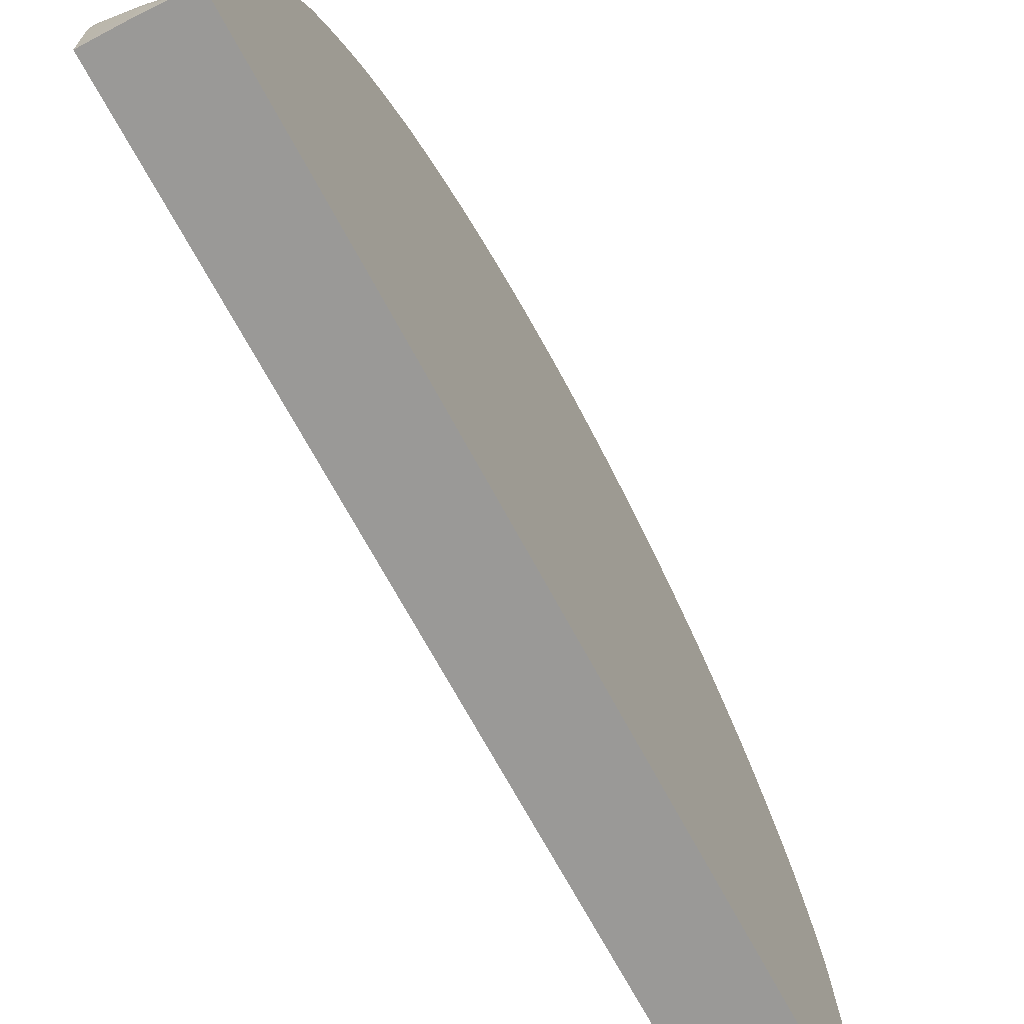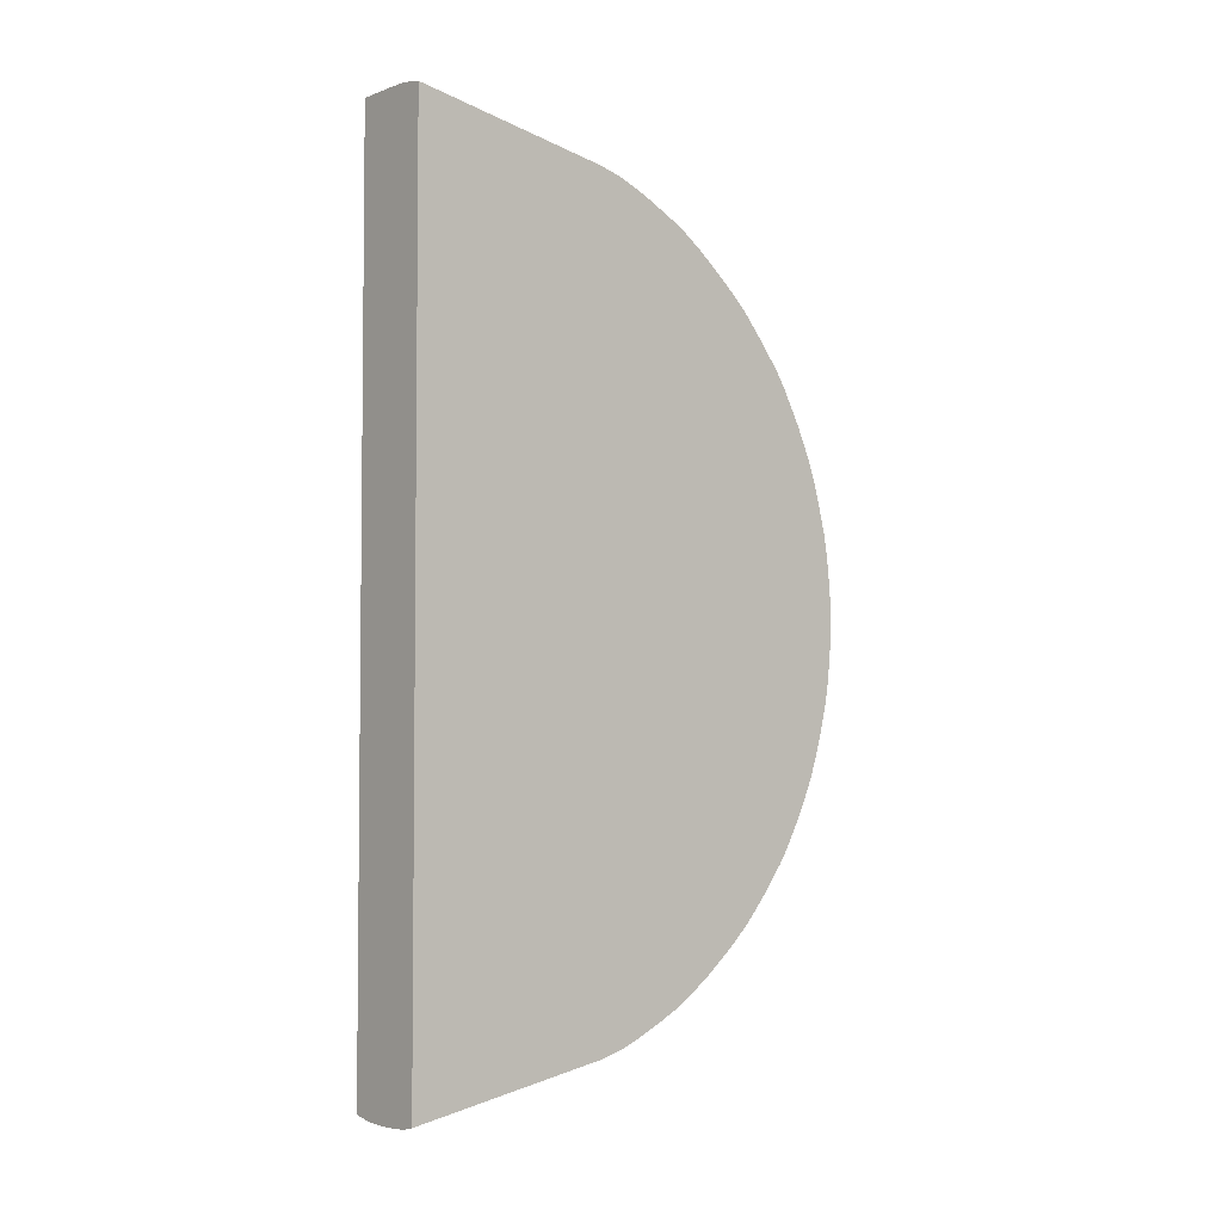
<metadata>
{"format":"obj","ext":"obj","renderer":"f3d","projection":"perspective","resolution":1024,"background":"white","views":[{"elev":-69.0,"azim":-151.9,"up":"+Z"},{"elev":-3.9,"azim":-130.0,"up":"+Y"}]}
</metadata>
<code>
v -0.0344 0.0006774 0.04502
v -0.0333 0.001855 0.04459
v -0.0344 0.001855 0.04492
v -0.0344 -0.0007228 0.04501
v -0.0333 0.0005955 0.04468
v -0.03227 0.003109 0.04413
v -0.0333 0.003109 0.04446
v -0.03204 0.0005955 0.04427
v -0.03197 0.0018 0.04416
v -0.0344 0.003109 0.04479
v -0.0333 -0.0006546 0.04468
v -0.0344 -0.001909 0.04492
v -0.0333 -0.001909 0.04459
v -0.0315 0.002182 0.04395
v -0.03164 0.003109 0.04389
v -0.03247 0.004101 0.04405
v -0.0344 0.004378 0.04458
v -0.0344 0.003269 0.04476
v -0.03204 -0.0006546 0.04427
v -0.03134 -0.0006546 0.04401
v -0.03134 0.0005955 0.04402
v -0.03139 0.001346 0.04399
v -0.0344 -0.003009 0.0448
v -0.0333 -0.003169 0.04446
v -0.03228 -0.003169 0.04412
v -0.03197 -0.001841 0.04415
v -0.03079 0.003109 0.04348
v -0.03079 0.004369 0.04326
v -0.03205 0.00446 0.04381
v -0.03271 0.004937 0.04397
v -0.0332 0.00446 0.04421
v -0.03355 0.005405 0.04409
v -0.0344 0.004532 0.04455
v -0.03139 -0.001373 0.04399
v -0.03071 -0.0006546 0.0437
v -0.03071 0.0005955 0.0437
v -0.03009 0.001305 0.04331
v -0.03009 0.001832 0.04326
v -0.0309 0.0018 0.04369
v -0.0344 -0.003169 0.04479
v -0.0344 -0.004264 0.0446
v -0.03248 -0.004128 0.04405
v -0.03165 -0.003169 0.04388
v -0.03151 -0.002214 0.04394
v -0.03009 0.003109 0.04312
v -0.03009 0.004151 0.04295
v -0.03009 0.004369 0.04291
v -0.03011 0.005082 0.04275
v -0.03079 0.005551 0.04294
v -0.03204 0.005623 0.0435
v -0.03195 0.006951 0.04306
v -0.0333 0.006878 0.0436
v -0.0332 0.005746 0.04389
v -0.03394 0.006242 0.04398
v -0.0344 0.005728 0.04425
v -0.03079 -0.003169 0.04348
v -0.0309 -0.001841 0.04369
v -0.03009 -0.0006865 0.04337
v -0.03009 0.0006274 0.04337
v -0.03009 -0.001887 0.04326
v -0.0344 -0.004432 0.04457
v -0.03321 -0.004501 0.0442
v -0.03274 -0.004969 0.04396
v -0.03205 -0.004501 0.0438
v -0.03079 -0.004423 0.04325
v -0.03009 0.005019 0.04276
v -0.03009 0.005096 0.04273
v -0.03009 0.005783 0.04251
v -0.03079 0.006951 0.04249
v -0.03147 0.007419 0.04269
v -0.03121 0.006583 0.04282
v -0.03231 0.007915 0.04289
v -0.03318 0.008256 0.04309
v -0.0344 0.008151 0.04348
v -0.0344 0.006983 0.04389
v -0.0344 0.005783 0.04423
v -0.03009 -0.004423 0.0429
v -0.03009 -0.003169 0.04312
v -0.03357 -0.005446 0.04409
v -0.0344 -0.005746 0.04424
v -0.03321 -0.005792 0.04388
v -0.0333 -0.006937 0.04359
v -0.03204 -0.005683 0.04349
v -0.03078 -0.005601 0.04294
v -0.03011 -0.005132 0.04274
v -0.03009 0.006228 0.04237
v -0.03009 0.006937 0.04214
v -0.03009 0.00786 0.04182
v -0.03009 0.008137 0.04172
v -0.03009 0.008724 0.0415
v -0.03012 0.008801 0.04148
v -0.03195 0.008256 0.04258
v -0.03269 0.008756 0.04271
v -0.03352 0.009051 0.04286
v -0.0344 0.008278 0.04343
v -0.03009 -0.005037 0.04276
v -0.03395 -0.006287 0.04397
v -0.0344 -0.005837 0.04422
v -0.0344 -0.006965 0.0439
v -0.0344 -0.007028 0.04388
v -0.0344 -0.008037 0.04352
v -0.03319 -0.008306 0.04307
v -0.03231 -0.00796 0.04288
v -0.03195 -0.00701 0.04306
v -0.0312 -0.006642 0.04283
v -0.03036 -0.005969 0.04262
v -0.03009 -0.005151 0.04273
v -0.03009 -0.00511 0.04274
v -0.03009 -0.005833 0.04251
v -0.03009 0.008833 0.04145
v -0.03091 0.009292 0.04161
v -0.03141 0.01003 0.04147
v -0.03318 0.009438 0.04254
v -0.03204 0.01028 0.04161
v -0.03277 0.0112 0.04142
v -0.03324 0.01073 0.04187
v -0.03361 0.01152 0.0416
v -0.03419 0.009888 0.04266
v -0.0344 0.009656 0.04282
v -0.0344 0.009369 0.04295
v -0.0344 -0.006496 0.04403
v -0.0344 -0.008206 0.04346
v -0.03354 -0.009097 0.04285
v -0.0327 -0.008797 0.04271
v -0.03148 -0.007478 0.04269
v -0.03195 -0.008306 0.04257
v -0.03078 -0.00701 0.04249
v -0.03009 -0.006992 0.04213
v -0.03057 0.009642 0.04125
v -0.03009 0.01113 0.04014
v -0.03023 0.01122 0.04017
v -0.03107 0.01157 0.04039
v -0.03204 0.01091 0.04125
v -0.03202 0.01196 0.04061
v -0.03324 0.01192 0.04118
v -0.0344 0.01172 0.04173
v -0.0344 0.01076 0.04225
v -0.0344 0.01024 0.04253
v -0.0344 0.01233 0.04135
v -0.0344 -0.00941 0.04293
v -0.0344 -0.009733 0.04279
v -0.03422 -0.009933 0.04265
v -0.03319 -0.009488 0.04253
v -0.03364 -0.01155 0.04158
v -0.03325 -0.01077 0.04185
v -0.0328 -0.01124 0.04141
v -0.03227 -0.0104 0.04164
v -0.03144 -0.01006 0.04145
v -0.03079 -0.009138 0.04163
v -0.03014 -0.008842 0.04147
v -0.03009 -0.008197 0.0417
v -0.03009 -0.008806 0.04146
v -0.03009 0.01257 0.03919
v -0.0307 0.01196 0.03996
v -0.03159 0.01241 0.04013
v -0.03243 0.01267 0.04032
v -0.0333 0.01291 0.04051
v -0.0344 0.01245 0.04126
v -0.0344 -0.009974 0.04267
v -0.0344 -0.01024 0.04253
v -0.0344 -0.01174 0.04171
v -0.0344 -0.01226 0.04138
v -0.03325 -0.01197 0.04115
v -0.03193 -0.01077 0.04127
v -0.03163 -0.01245 0.04011
v -0.03109 -0.01161 0.04037
v -0.03079 -0.009765 0.04129
v -0.03072 -0.01078 0.04067
v -0.03009 -0.008887 0.04142
v -0.03026 -0.01125 0.04016
v -0.03009 -0.01094 0.04025
v -0.03009 0.01271 0.0391
v -0.03079 0.01295 0.03929
v -0.03142 0.01379 0.03895
v -0.03226 0.01402 0.03914
v -0.0333 0.01354 0.04
v -0.03405 0.01373 0.04016
v -0.0344 0.01337 0.04057
v -0.0344 -0.01235 0.04132
v -0.0333 -0.01293 0.04048
v -0.03247 -0.0127 0.0403
v -0.03197 -0.01327 0.03961
v -0.03146 -0.01382 0.03893
v -0.03079 -0.01298 0.03927
v -0.03009 -0.01275 0.03908
v -0.03072 -0.012 0.03993
v -0.03009 -0.01116 0.04011
v -0.03079 0.01358 0.03874
v -0.03009 0.014 0.03787
v -0.03137 0.01508 0.03773
v -0.03192 0.01443 0.03862
v -0.03304 0.01485 0.03879
v -0.03204 0.01529 0.03791
v -0.0334 0.01443 0.0393
v -0.0344 0.01422 0.03989
v -0.03388 0.01507 0.03897
v -0.0344 -0.01326 0.04065
v -0.03409 -0.01377 0.04014
v -0.0333 -0.01356 0.03997
v -0.03079 -0.01361 0.03873
v -0.0323 -0.01405 0.03912
v -0.03309 -0.01489 0.03877
v -0.03194 -0.01447 0.03858
v -0.03204 -0.01531 0.03788
v -0.0314 -0.01512 0.03771
v -0.03009 -0.01281 0.03902
v -0.03009 0.01461 0.03725
v -0.03053 0.01478 0.03742
v -0.03009 0.01523 0.03662
v -0.03097 0.01556 0.03693
v -0.0314 0.01631 0.03645
v -0.03204 0.01592 0.03728
v -0.03302 0.01617 0.03755
v -0.0344 0.0145 0.03966
v -0.0344 0.01527 0.03899
v -0.0344 0.01518 0.03908
v -0.0344 -0.01384 0.0402
v -0.0344 -0.01422 0.03988
v -0.0344 -0.01433 0.03979
v -0.03393 -0.01511 0.03895
v -0.03343 -0.01447 0.03926
v -0.03009 -0.01405 0.03786
v -0.03343 -0.01551 0.03834
v -0.0333 -0.01624 0.03756
v -0.03194 -0.01601 0.03709
v -0.03145 -0.01634 0.03641
v -0.03079 -0.01612 0.03617
v -0.0309 -0.01542 0.03702
v -0.03009 -0.01525 0.03661
v -0.03056 -0.01482 0.0374
v -0.03009 -0.01416 0.03775
v -0.03009 0.0151 0.03675
v -0.03009 0.01584 0.03596
v -0.03057 0.01602 0.03613
v -0.03009 0.01635 0.03539
v -0.03009 0.0164 0.03533
v -0.03091 0.01653 0.03575
v -0.03207 0.01712 0.03575
v -0.03204 0.01647 0.03665
v -0.03338 0.01667 0.0371
v -0.03386 0.01633 0.03772
v -0.0344 0.01595 0.0383
v -0.0344 -0.01521 0.03905
v -0.03393 -0.01636 0.03769
v -0.0333 -0.01677 0.03693
v -0.03229 -0.01655 0.03668
v -0.032 -0.01701 0.03584
v -0.03172 -0.01747 0.03497
v -0.03079 -0.01662 0.03554
v -0.03009 -0.01643 0.03528
v -0.03009 -0.01586 0.03592
v -0.03009 0.02281 0.02433
v -0.03143 0.01881 0.0326
v -0.03115 0.01772 0.03415
v -0.03167 0.01743 0.03499
v -0.03251 0.01764 0.0353
v -0.0333 0.01783 0.03554
v -0.0333 0.01737 0.03617
v -0.03407 0.01752 0.03638
v -0.0344 0.01723 0.03684
v -0.0344 0.01641 0.03781
v -0.0344 -0.01591 0.03833
v -0.0344 -0.01599 0.03825
v -0.0344 -0.01643 0.03778
v -0.0344 -0.01695 0.03717
v -0.0344 -0.01759 0.0364
v -0.03414 -0.01755 0.03635
v -0.0333 -0.0174 0.03612
v -0.0333 -0.01785 0.03549
v -0.03255 -0.01767 0.03527
v -0.03009 -0.01647 0.03523
v -0.0321 -0.01794 0.03455
v -0.03117 -0.01776 0.03413
v -0.03009 0.02311 0.02325
v -0.0344 0.02072 0.03078
v -0.0344 0.02025 0.03194
v -0.0344 0.02009 0.03231
v -0.0344 0.01988 0.03273
v -0.0344 0.01963 0.03323
v -0.03366 0.01893 0.03412
v -0.03326 0.01918 0.03336
v -0.03227 0.019 0.03299
v -0.03193 0.01862 0.03336
v -0.03207 0.01792 0.03456
v -0.03326 0.0185 0.03455
v -0.0344 0.01868 0.03495
v -0.0344 0.0179 0.03603
v -0.0344 -0.01785 0.03606
v -0.0344 -0.01862 0.03501
v -0.03329 -0.01851 0.03452
v -0.03009 -0.02283 0.0243
v -0.03287 -0.01879 0.03379
v -0.03195 -0.01864 0.03334
v -0.03009 0.02321 0.02199
v -0.03079 0.0232 0.02199
v -0.03204 0.02305 0.02199
v -0.03079 0.02303 0.02325
v -0.0344 0.02104 0.0296
v -0.0344 0.01905 0.03433
v -0.0344 0.01875 0.03485
v -0.03282 0.01876 0.03382
v -0.0344 -0.0187 0.03489
v -0.03371 -0.01897 0.03408
v -0.03231 -0.01904 0.03295
v -0.0344 -0.01958 0.0333
v -0.0344 -0.02031 0.03179
v -0.0344 -0.02067 0.03093
v -0.03009 -0.02295 0.02393
v -0.03009 0.02322 0.01948
v -0.03079 0.02322 0.02073
v -0.03204 0.02322 0.01948
v -0.03204 0.0232 0.02073
v -0.0333 0.02316 0.01948
v -0.0333 0.023 0.02073
v -0.0344 0.02289 0.01946
v -0.0344 -0.01908 0.03427
v -0.0344 -0.01951 0.03344
v -0.0344 -0.02071 0.03078
v -0.0344 -0.02101 0.02976
v -0.03079 -0.02303 0.02325
v -0.03009 -0.02311 0.02325
v -0.03009 0.02322 0.01904
v -0.03079 0.02322 0.01948
v -0.03204 0.02322 0.01904
v -0.0333 0.02318 0.01904
v -0.0344 0.02296 0.01904
v -0.0344 -0.02298 0.01909
v -0.03342 -0.02293 0.02085
v -0.03204 -0.02305 0.02199
v -0.03079 -0.0232 0.02199
v -0.03009 -0.02318 0.02268
v -0.03079 0.02322 0.01904
v -0.03009 -0.02296 0.01904
v -0.0344 -0.02299 0.01904
v -0.03374 -0.02315 0.01904
v -0.03204 -0.0232 0.02073
v -0.03204 -0.02322 0.01948
v -0.03009 -0.02322 0.02143
v -0.03009 -0.02321 0.02199
v -0.03009 -0.02317 0.02017
v -0.03034 -0.02301 0.01904
v -0.0333 -0.02318 0.01904
v -0.03248 -0.02322 0.01904
v -0.03204 -0.02321 0.01904
v -0.03123 -0.02318 0.01904
v -0.03076 -0.02309 0.01904
f 183 205 200
f 190 210 211
f 185 200 206
f 189 207 208
f 189 208 190
f 190 208 209
f 190 209 210
f 183 204 205
f 192 193 213
f 190 212 193
f 191 193 192
f 192 213 196
f 192 196 194
f 193 212 213
f 195 196 214
f 183 203 204
f 196 215 216
f 190 211 212
f 183 202 203
f 177 194 196
f 183 199 201
f 196 216 214
f 174 192 175
f 174 188 190
f 174 190 193
f 174 193 191
f 175 194 176
f 175 192 194
f 176 194 177
f 183 201 202
f 177 195 178
f 179 197 180
f 180 197 198
f 180 198 199
f 180 199 182
f 180 182 181
f 182 199 183
f 183 200 185
f 183 185 184
f 177 196 195
f 196 213 215
f 208 232 209
f 198 217 218
f 207 232 208
f 174 191 192
f 209 233 234
f 209 234 210
f 210 234 211
f 211 235 236
f 211 236 237
f 211 237 238
f 211 238 239
f 211 239 212
f 211 234 235
f 212 239 213
f 213 239 240
f 213 240 241
f 213 241 215
f 215 241 242
f 219 243 220
f 205 231 222
f 205 230 231
f 205 229 230
f 205 228 229
f 198 218 219
f 198 219 220
f 198 220 221
f 198 221 199
f 199 221 201
f 200 205 222
f 200 222 206
f 201 221 202
f 197 217 198
f 202 220 223
f 202 204 203
f 202 221 220
f 204 223 224
f 204 224 225
f 204 225 205
f 205 225 226
f 205 226 227
f 205 227 228
f 202 223 204
f 172 190 188
f 155 173 174
f 172 174 173
f 131 153 154
f 132 154 155
f 132 155 134
f 132 134 133
f 134 155 135
f 135 155 156
f 135 156 157
f 135 157 139
f 139 157 158
f 141 159 142
f 142 159 160
f 142 160 144
f 142 144 143
f 144 161 162
f 144 162 163
f 144 163 146
f 144 146 145
f 131 154 132
f 130 153 131
f 125 152 151
f 125 150 152
f 117 139 136
f 118 138 119
f 122 140 123
f 123 140 141
f 123 141 142
f 123 142 143
f 123 143 124
f 124 143 144
f 144 160 161
f 124 144 145
f 124 146 147
f 124 147 148
f 124 148 149
f 124 149 150
f 124 150 126
f 125 151 128
f 125 128 127
f 125 126 150
f 124 145 146
f 172 189 190
f 146 164 148
f 146 163 165
f 162 179 163
f 163 179 180
f 163 180 181
f 163 181 165
f 165 181 182
f 165 182 183
f 165 183 184
f 165 184 185
f 165 185 186
f 165 186 166
f 166 170 168
f 166 186 170
f 167 168 170
f 170 187 171
f 170 186 185
f 170 185 187
f 172 188 174
f 157 178 158
f 157 177 178
f 157 176 177
f 156 176 157
f 146 165 166
f 146 166 164
f 148 167 150
f 148 150 149
f 148 164 166
f 148 166 168
f 148 168 167
f 150 169 152
f 146 148 147
f 150 167 170
f 150 171 169
f 153 172 155
f 153 155 154
f 155 172 173
f 220 243 224
f 155 174 156
f 156 174 175
f 156 175 176
f 150 170 171
f 220 224 223
f 240 258 259
f 224 245 246
f 295 312 296
f 295 311 312
f 296 312 313
f 296 313 314
f 296 314 298
f 296 298 297
f 298 314 315
f 302 316 303
f 303 316 317
f 303 317 305
f 307 318 308
f 308 318 319
f 308 319 320
f 308 320 321
f 309 322 332
f 309 332 323
f 310 323 311
f 294 311 295
f 294 310 311
f 294 323 310
f 294 309 323
f 280 286 285
f 280 285 301
f 280 301 282
f 280 282 281
f 282 301 283
f 283 301 284
f 284 301 285
f 289 302 290
f 311 323 332
f 290 302 303
f 291 293 304
f 291 304 303
f 291 303 305
f 291 305 306
f 291 306 307
f 291 307 308
f 292 303 304
f 292 304 293
f 290 303 292
f 280 300 286
f 311 332 324
f 311 325 312
f 327 334 328
f 328 334 335
f 328 335 329
f 329 335 336
f 329 336 330
f 330 336 337
f 330 337 338
f 330 338 339
f 330 339 331
f 333 340 341
f 335 342 336
f 336 342 343
f 336 343 337
f 337 343 344
f 337 344 338
f 338 344 345
f 338 345 340
f 322 324 332
f 322 325 324
f 322 326 325
f 322 334 326
f 312 325 313
f 313 325 326
f 313 326 314
f 314 326 315
f 319 327 328
f 319 328 329
f 319 329 320
f 320 329 330
f 311 324 325
f 320 330 331
f 322 333 341
f 322 341 346
f 322 346 345
f 322 345 344
f 322 344 343
f 322 343 342
f 322 342 335
f 322 335 334
f 320 331 321
f 280 299 300
f 279 299 280
f 274 298 275
f 239 258 240
f 117 135 139
f 240 259 241
f 241 259 260
f 241 260 261
f 241 261 242
f 243 262 244
f 244 262 263
f 244 263 264
f 244 264 265
f 244 265 266
f 244 266 267
f 244 267 245
f 245 267 268
f 245 268 246
f 246 268 269
f 246 269 270
f 239 257 258
f 239 256 257
f 238 256 239
f 237 256 238
f 224 246 225
f 224 243 244
f 225 246 226
f 226 246 247
f 226 247 248
f 226 248 249
f 226 249 250
f 226 250 227
f 246 270 247
f 227 250 251
f 227 229 228
f 229 231 230
f 233 235 234
f 236 252 253
f 236 253 254
f 236 254 255
f 236 255 237
f 237 255 256
f 227 251 229
f 247 270 248
f 248 271 249
f 248 270 272
f 259 286 287
f 259 287 260
f 266 288 267
f 267 288 289
f 267 289 269
f 267 269 268
f 269 289 290
f 269 290 270
f 257 286 259
f 270 290 272
f 272 290 292
f 272 292 293
f 272 293 273
f 273 293 291
f 274 294 295
f 274 295 296
f 274 296 297
f 274 297 298
f 271 273 291
f 224 244 245
f 257 285 286
f 256 285 257
f 248 272 273
f 248 273 271
f 249 271 250
f 252 274 275
f 252 275 276
f 252 276 277
f 252 277 278
f 252 278 279
f 257 259 258
f 252 279 280
f 252 281 282
f 252 282 253
f 253 282 283
f 253 283 254
f 254 283 284
f 254 284 255
f 255 284 256
f 256 284 285
f 252 280 281
f 117 138 118
f 101 122 102
f 117 136 137
f 13 24 25
f 13 25 26
f 13 26 19
f 14 27 15
f 14 22 27
f 15 27 28
f 15 28 29
f 15 29 16
f 16 29 30
f 16 30 31
f 16 31 17
f 17 31 30
f 17 30 32
f 17 32 33
f 19 26 34
f 19 34 20
f 20 35 21
f 12 24 13
f 12 23 24
f 11 13 19
f 9 22 14
f 2 9 6
f 3 7 10
f 4 11 5
f 4 12 13
f 4 13 11
f 5 11 8
f 6 9 14
f 6 14 15
f 20 34 35
f 6 15 16
f 7 16 17
f 7 17 18
f 7 18 10
f 8 11 19
f 8 19 20
f 8 20 21
f 8 21 22
f 8 22 9
f 6 16 7
f 2 8 9
f 21 35 36
f 22 37 38
f 30 52 53
f 30 53 32
f 32 53 54
f 32 54 55
f 32 55 33
f 34 44 56
f 34 56 57
f 34 57 35
f 35 58 59
f 35 59 36
f 35 57 60
f 35 60 58
f 36 59 37
f 37 59 58
f 37 58 60
f 37 60 78
f 37 78 77
f 30 51 52
f 30 50 51
f 29 50 30
f 28 50 29
f 22 38 39
f 22 39 27
f 22 36 37
f 23 40 24
f 24 40 41
f 24 41 42
f 24 42 25
f 25 42 43
f 21 36 22
f 25 43 44
f 26 44 34
f 27 39 45
f 27 45 46
f 27 46 47
f 27 47 28
f 28 47 48
f 28 48 49
f 28 49 50
f 25 44 26
f 37 77 96
f 2 5 8
f 2 6 7
f 1 216 215
f 1 215 242
f 1 242 261
f 1 261 260
f 1 260 287
f 1 287 286
f 1 286 300
f 1 300 299
f 1 299 279
f 1 279 278
f 1 278 277
f 1 277 276
f 1 276 275
f 1 275 298
f 1 298 315
f 1 315 326
f 1 326 334
f 1 214 216
f 1 195 214
f 1 178 195
f 1 158 178
f 340 345 346
f 1 2 3
f 1 3 10
f 1 10 18
f 1 18 17
f 1 17 33
f 1 33 55
f 1 55 76
f 1 334 327
f 1 76 75
f 1 74 95
f 1 95 120
f 1 120 119
f 1 119 138
f 1 138 137
f 1 137 136
f 1 136 139
f 1 139 158
f 1 75 74
f 2 7 3
f 1 327 319
f 1 318 307
f 1 159 141
f 1 141 140
f 1 140 122
f 1 122 101
f 1 101 100
f 1 100 99
f 1 99 121
f 1 121 98
f 1 98 80
f 1 80 61
f 1 61 41
f 1 41 40
f 1 40 23
f 1 23 12
f 1 12 4
f 1 4 5
f 1 5 2
f 1 160 159
f 1 161 160
f 1 162 161
f 1 179 162
f 1 307 306
f 1 306 305
f 1 305 317
f 1 317 316
f 1 316 302
f 1 302 289
f 1 289 288
f 1 288 266
f 1 319 318
f 1 266 265
f 1 264 263
f 1 263 262
f 1 262 243
f 1 243 219
f 1 219 218
f 1 218 217
f 1 217 197
f 1 197 179
f 1 265 264
f 37 96 108
f 37 108 107
f 37 107 109
f 79 97 81
f 80 98 97
f 81 97 82
f 82 97 99
f 82 99 100
f 82 100 101
f 82 101 102
f 82 102 103
f 82 103 104
f 82 104 83
f 83 104 105
f 83 105 84
f 84 105 106
f 84 106 85
f 85 107 108
f 85 108 96
f 85 106 109
f 79 80 97
f 77 85 96
f 74 94 95
f 73 94 74
f 63 82 83
f 63 83 64
f 64 83 65
f 65 83 84
f 65 84 85
f 65 85 77
f 68 86 69
f 69 87 70
f 85 109 107
f 69 86 87
f 70 88 89
f 70 89 90
f 70 90 91
f 70 91 72
f 72 92 93
f 72 93 73
f 72 91 92
f 73 93 94
f 70 87 88
f 63 81 82
f 90 110 91
f 91 93 92
f 105 125 127
f 105 127 106
f 106 127 128
f 106 128 109
f 110 129 112
f 110 130 131
f 110 131 129
f 112 131 132
f 112 132 133
f 112 133 115
f 112 115 114
f 112 129 131
f 113 117 118
f 115 134 135
f 115 135 117
f 115 117 116
f 115 133 134
f 104 125 105
f 103 126 125
f 103 124 126
f 103 125 104
f 91 110 112
f 91 112 111
f 93 113 94
f 93 111 112
f 93 112 114
f 93 114 115
f 93 115 116
f 93 116 117
f 91 111 93
f 93 117 113
f 94 118 119
f 94 119 120
f 94 120 95
f 97 121 99
f 97 98 121
f 102 122 123
f 102 123 124
f 102 124 103
f 94 113 118
f 63 79 81
f 61 80 79
f 61 63 62
f 37 333 322
f 37 322 309
f 37 309 294
f 37 294 274
f 37 274 252
f 37 252 236
f 37 236 235
f 37 235 233
f 37 233 209
f 37 209 232
f 37 232 207
f 37 207 189
f 37 189 172
f 37 172 153
f 37 153 130
f 37 130 110
f 37 110 90
f 37 340 333
f 37 338 340
f 37 339 338
f 37 331 339
f 37 109 128
f 37 128 151
f 37 151 152
f 37 152 169
f 37 169 171
f 37 171 187
f 37 187 185
f 37 185 206
f 37 90 89
f 37 206 222
f 37 231 229
f 37 229 251
f 37 251 250
f 37 250 271
f 37 271 291
f 37 291 308
f 37 308 321
f 37 321 331
f 37 222 231
f 37 89 88
f 37 88 87
f 37 87 86
f 49 70 71
f 49 71 51
f 49 51 50
f 51 70 72
f 51 72 52
f 51 71 70
f 52 72 73
f 52 73 74
f 48 70 49
f 52 74 75
f 52 54 53
f 54 76 55
f 54 75 76
f 56 65 77
f 56 77 78
f 56 78 60
f 56 60 57
f 61 79 63
f 52 75 54
f 117 137 138
f 48 69 70
f 48 67 68
f 37 86 68
f 37 68 67
f 37 67 66
f 37 66 47
f 37 47 46
f 37 46 45
f 37 45 38
f 38 45 39
f 48 68 69
f 41 61 62
f 42 62 63
f 42 63 64
f 42 64 43
f 43 56 44
f 43 64 65
f 43 65 56
f 47 66 48
f 48 66 67
f 41 62 42
f 340 346 341

</code>
